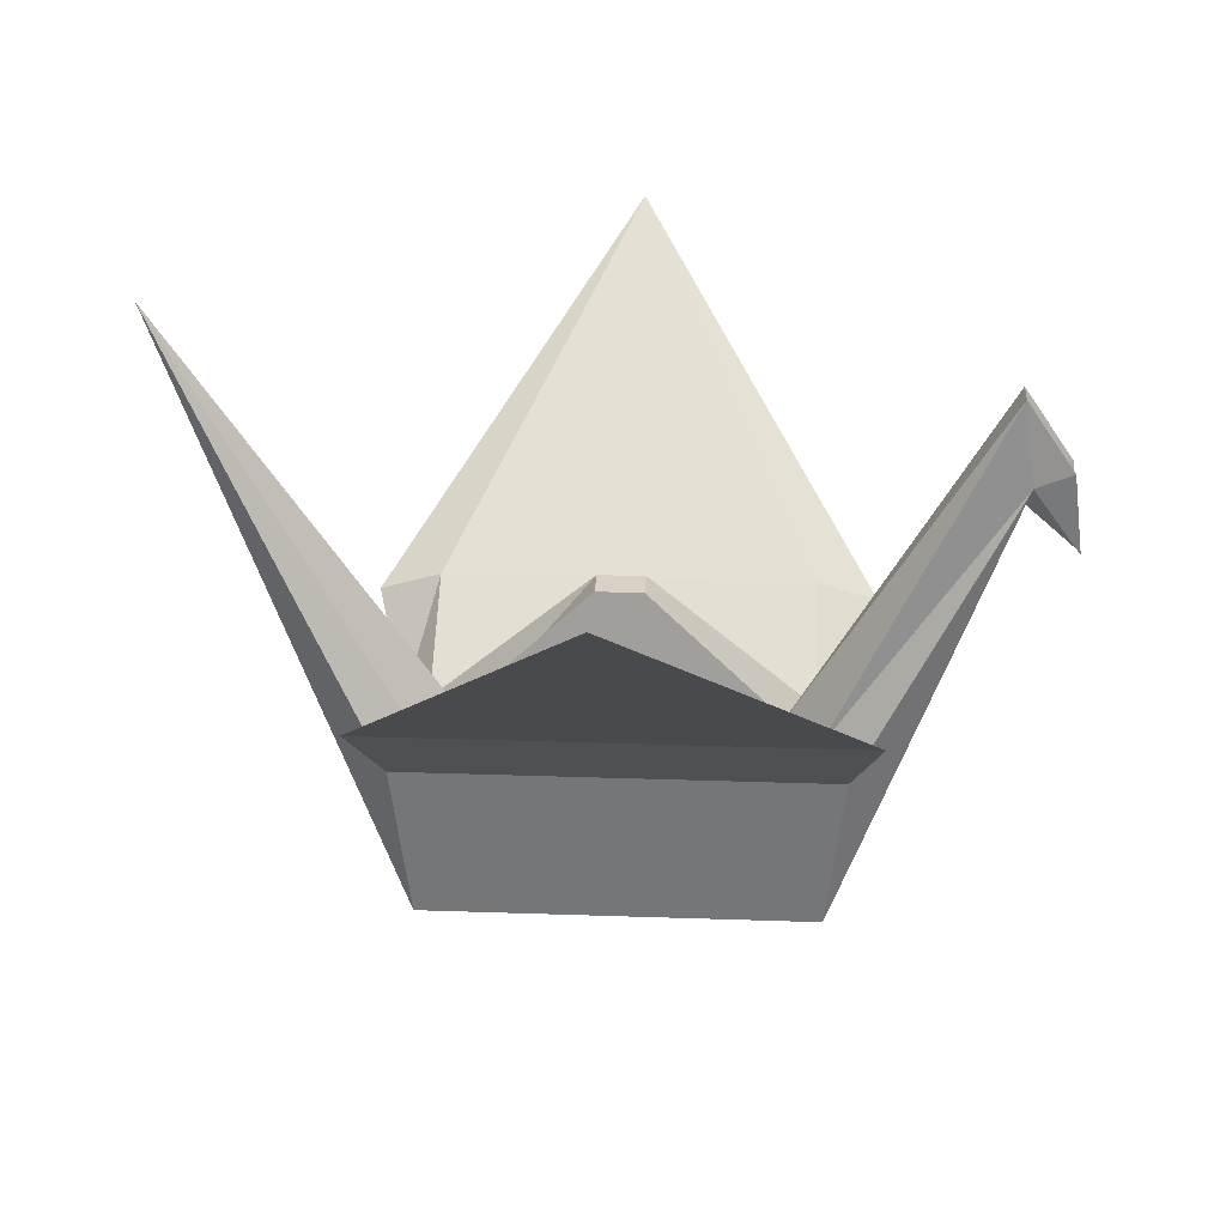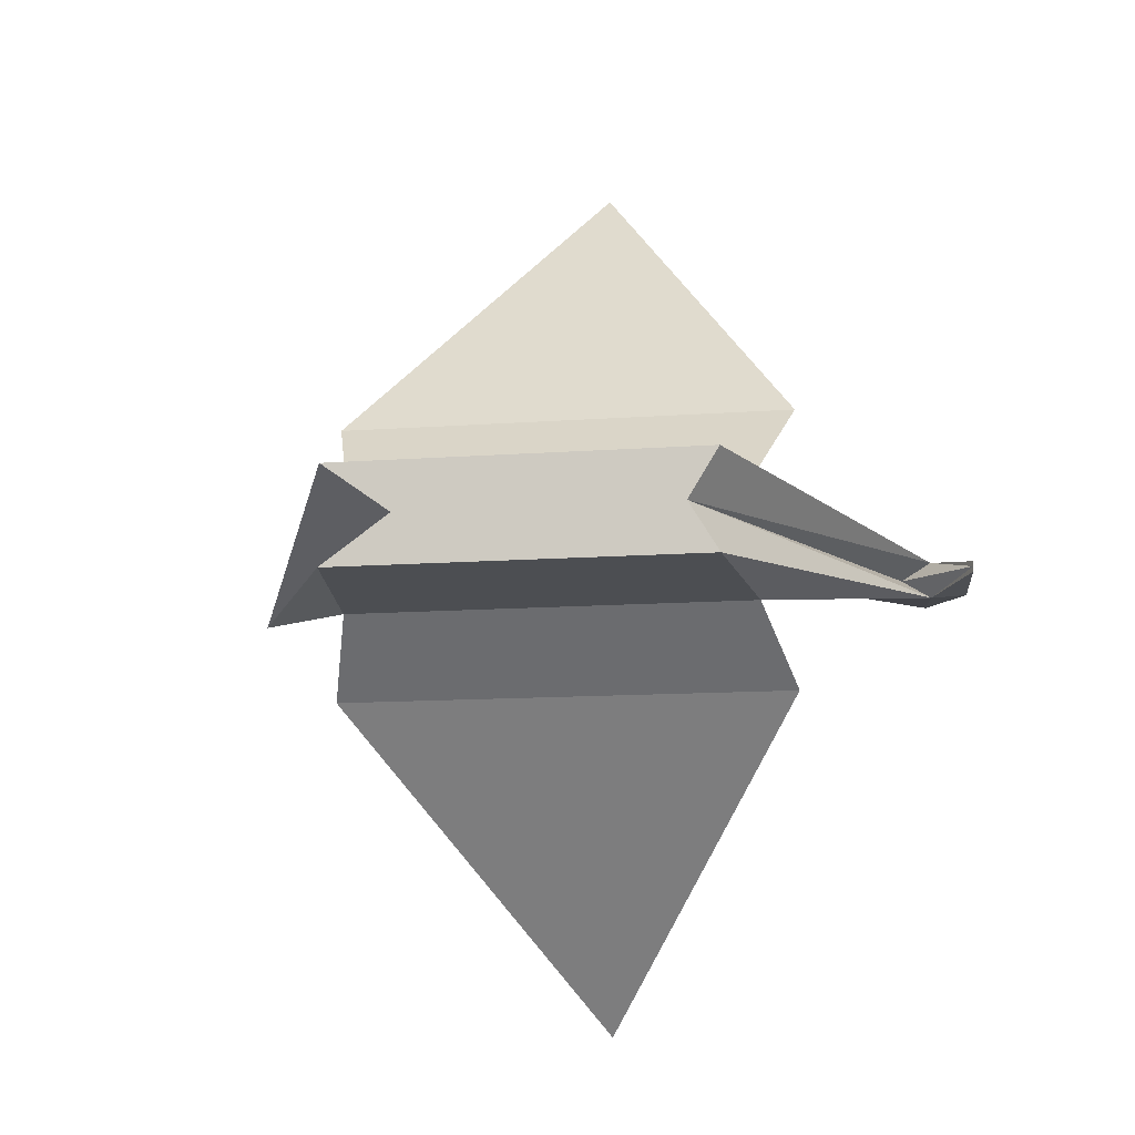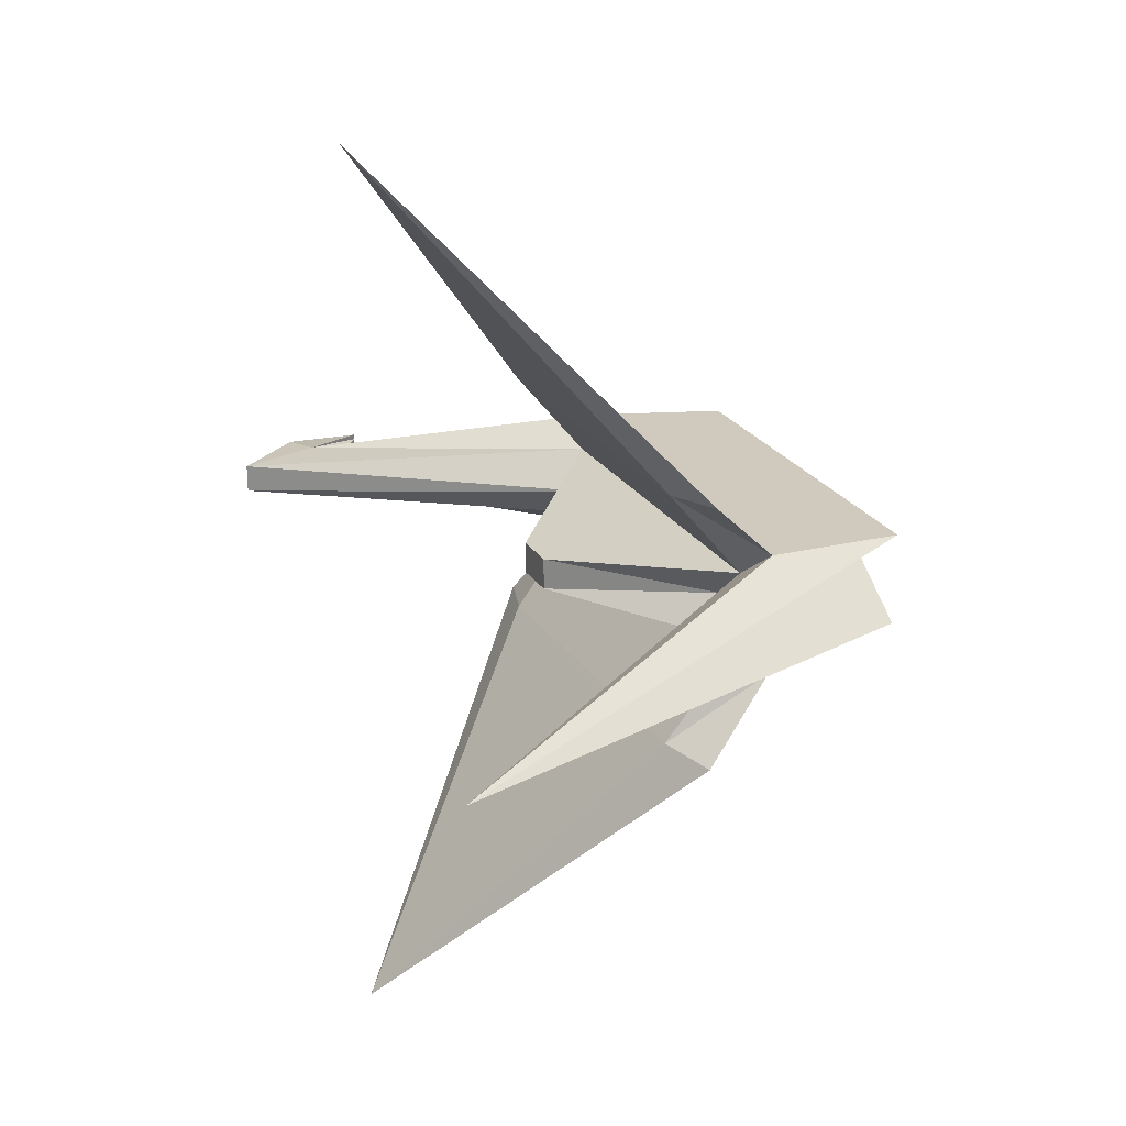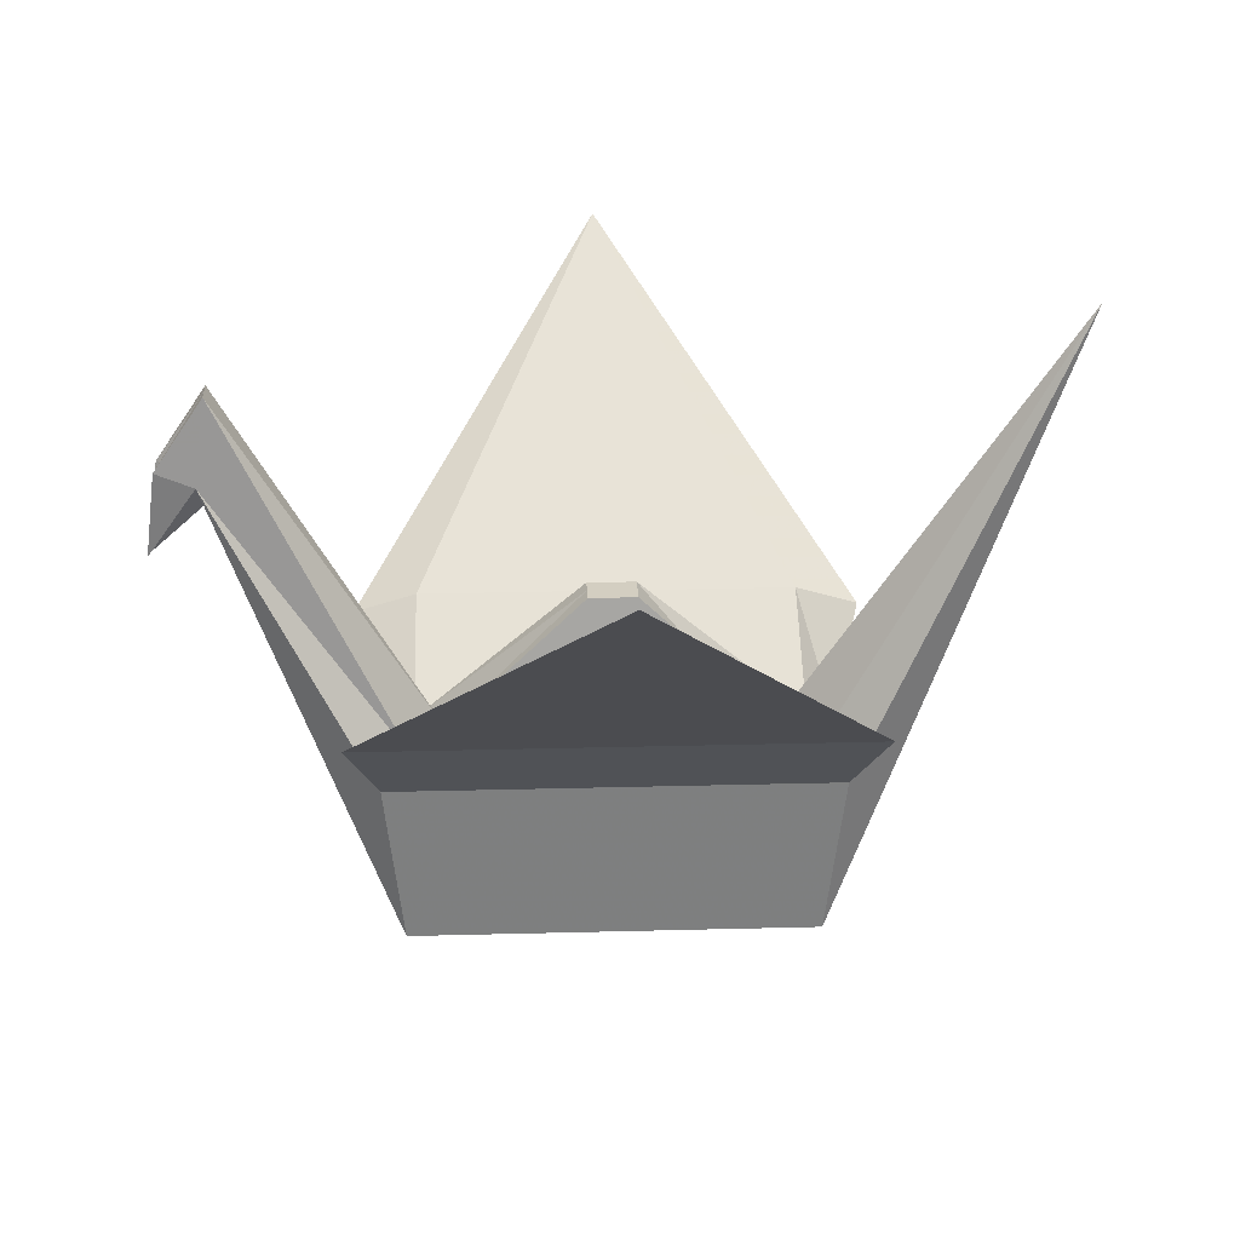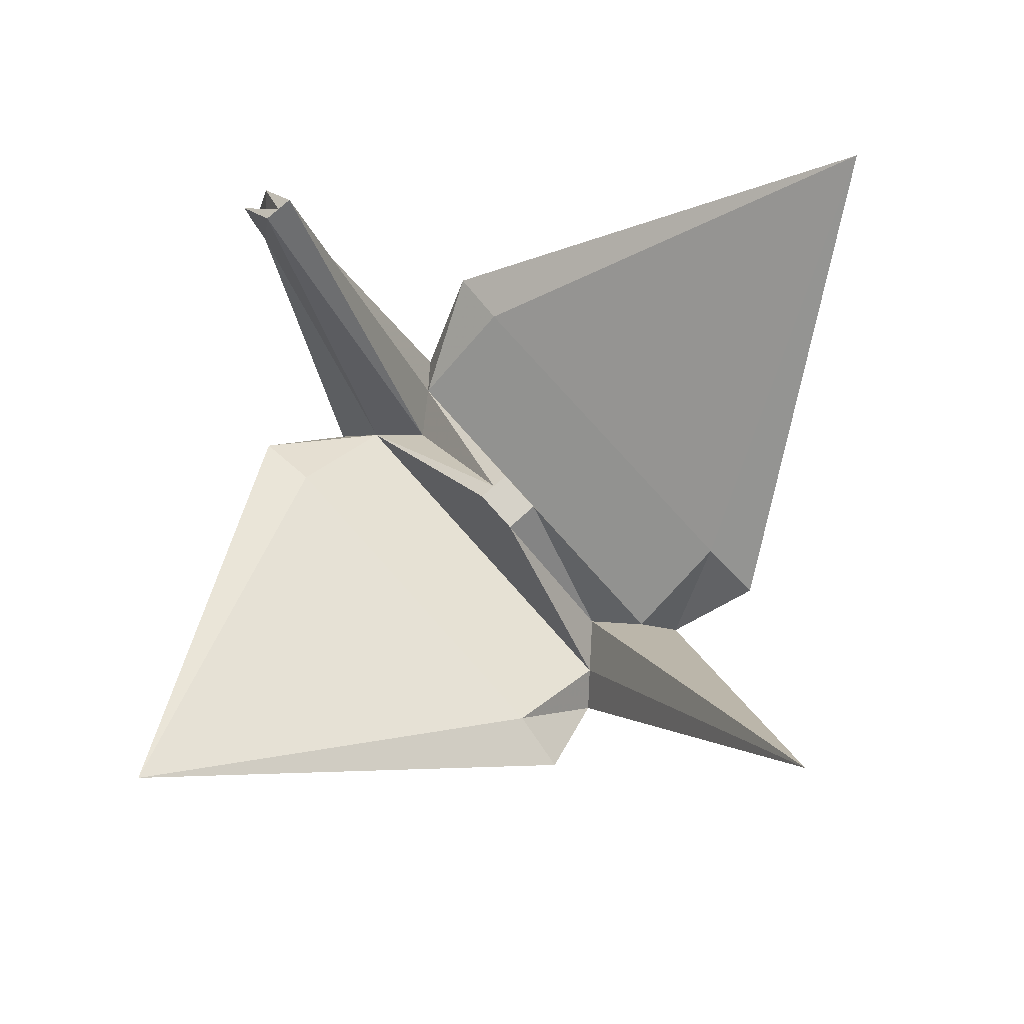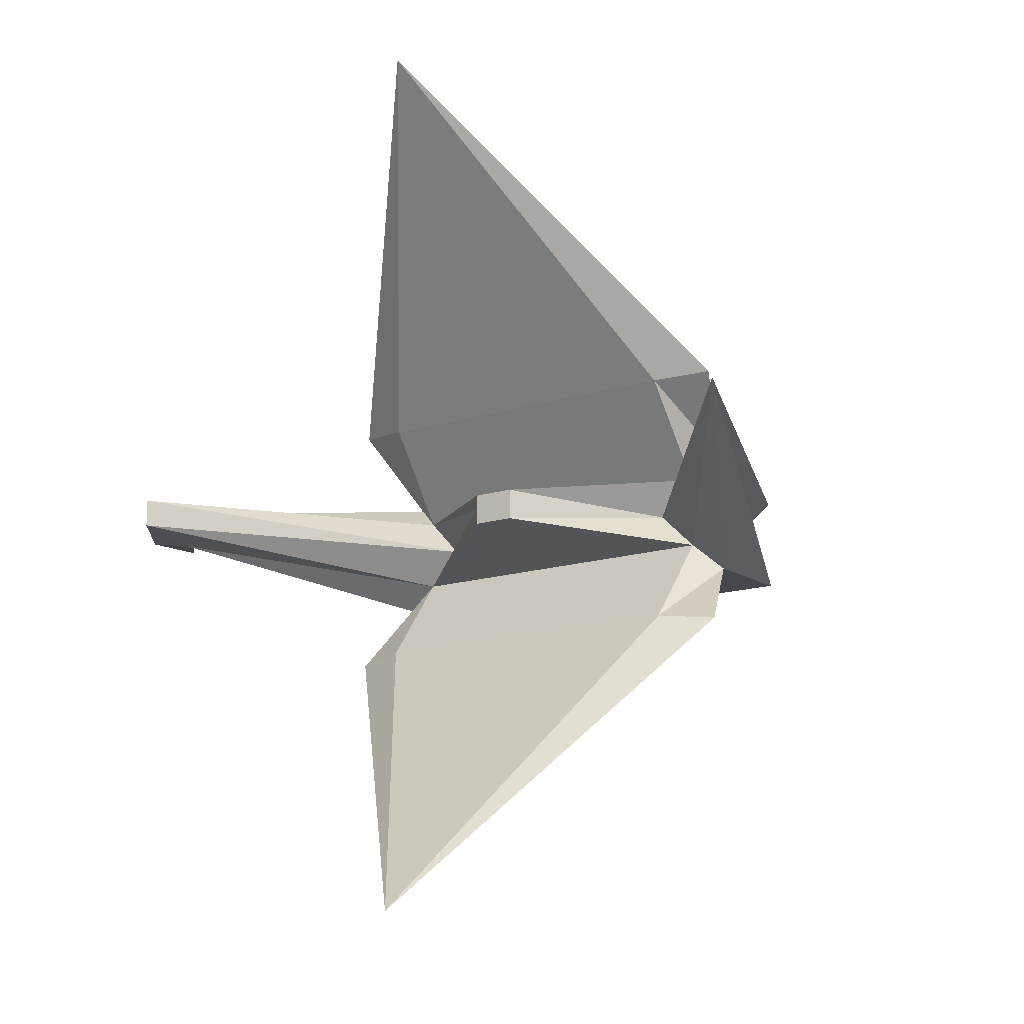
<metadata>
{"format":"obj","ext":"obj","renderer":"f3d","projection":"perspective","resolution":1024,"background":"white","views":[{"elev":27.2,"azim":3.1,"up":"+Y"},{"elev":-11.3,"azim":10.7,"up":"+Z"},{"elev":25.0,"azim":-115.6,"up":"+Z"},{"elev":24.9,"azim":177.5,"up":"+Y"},{"elev":77.8,"azim":-131.7,"up":"+Y"},{"elev":-16.0,"azim":-147.4,"up":"+Z"}]}
</metadata>
<code>
o pCube1
v 2.079 2.334 0.07778
v 2.133 1.903 0.02869
v 0.1177 1.683 0.08824
v 0.9456 0.9332 0.2041
v 1.887 2.266 0.09941
v 1.833 2.697 0.07778
v 1.095 0.8288 0.3471
v 1 -0 0.2643
v 1.243 1.249 0.752
v -1.243 1.249 0.752
v -1.095 0.8288 0.3471
v 0.9327 1.353 0.7219
v 0 2.728 2.496
v -0.9327 1.353 0.7219
v -0.1177 1.683 0.08824
v -1 -0 0.2643
v -0.9456 0.9332 0.2041
v 2.133 1.903 0
v 1.992 2.334 0
v 0.1177 1.683 0
v 0.7625 0.9332 0
v 1.833 2.697 0
v 1.725 2.266 0
v -0.1177 1.683 0
v 0.838 0 0
v -0.6313 0 0
v -0.7404 0.9332 0
v -2.205 3.056 0
v 2.079 2.334 -0.07778
v 2.133 1.903 -0.02869
v 0.1177 1.683 -0.08824
v 0.9456 0.9332 -0.2041
v 1.887 2.266 -0.09941
v 1.833 2.697 -0.07778
v 1.095 0.8288 -0.3471
v 1 0 -0.2643
v 1.243 1.249 -0.752
v -1.243 1.249 -0.752
v -1.095 0.8288 -0.3471
v 0.9327 1.353 -0.7219
v 0 2.728 -2.496
v -0.9327 1.353 -0.7219
v -0.1177 1.683 -0.08824
v -1 0 -0.2643
v -0.9456 0.9332 -0.2041
f 18 19 1 2
f 20 3 4 21
f 6 22 21 4
f 18 2 5 23
f 5 2 1 6
f 1 19 22 6
f 7 9 10 11
f 4 12 9 7
f 10 13 14
f 9 13 10
f 12 13 9
f 14 13 12
f 20 24 15 3
f 16 26 25 8
f 3 15 17 4
f 15 24 27 17
f 26 16 28
f 11 17 28 16
f 5 8 25 23
f 16 8 7 11
f 11 10 14 17
f 14 12 4 17
f 28 17 27
f 5 6 4 7 8
f 18 30 29 19
f 20 21 32 31
f 34 32 21 22
f 18 23 33 30
f 33 34 29 30
f 29 34 22 19
f 35 39 38 37
f 32 35 37 40
f 38 42 41
f 37 38 41
f 40 37 41
f 42 40 41
f 20 31 43 24
f 44 36 25 26
f 31 32 45 43
f 43 45 27 24
f 26 28 44
f 39 44 28 45
f 33 23 25 36
f 44 39 35 36
f 39 45 42 38
f 42 45 32 40
f 28 27 45
f 33 36 35 32 34

</code>
